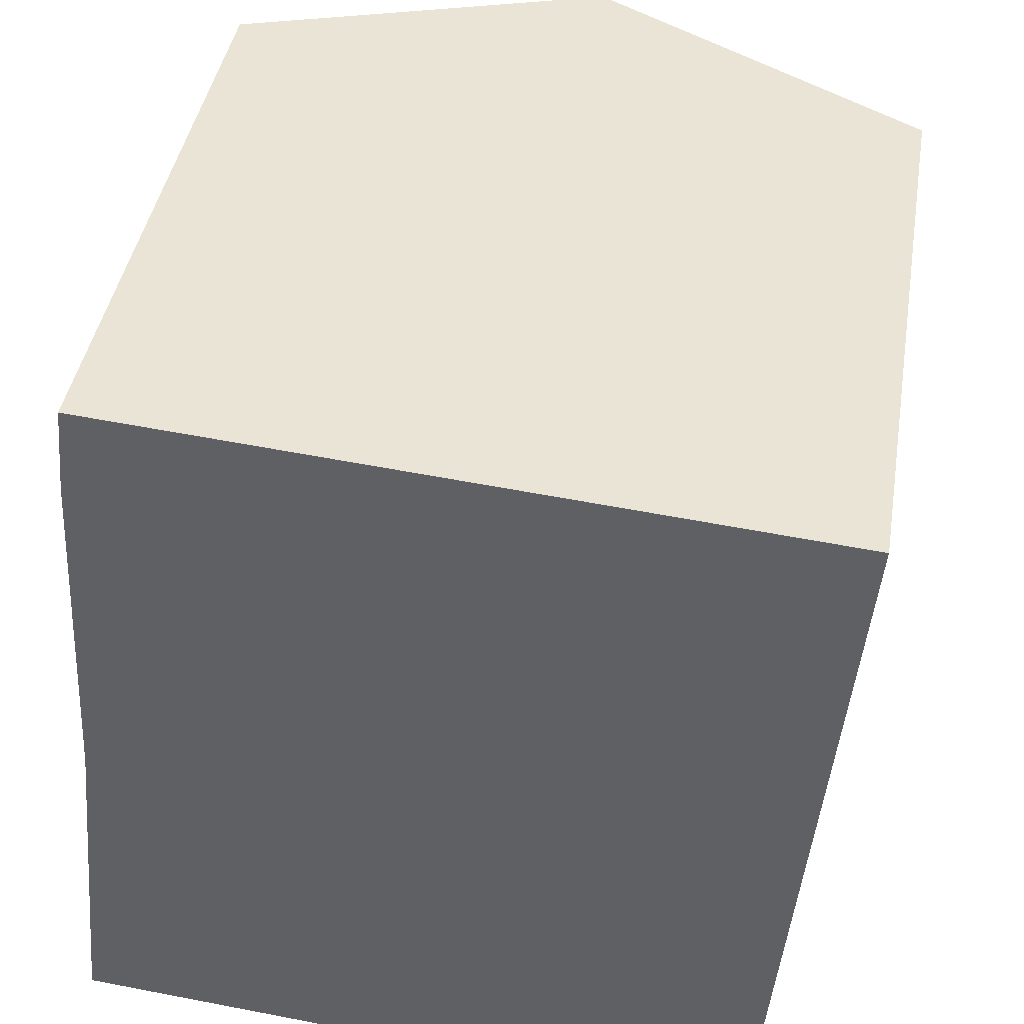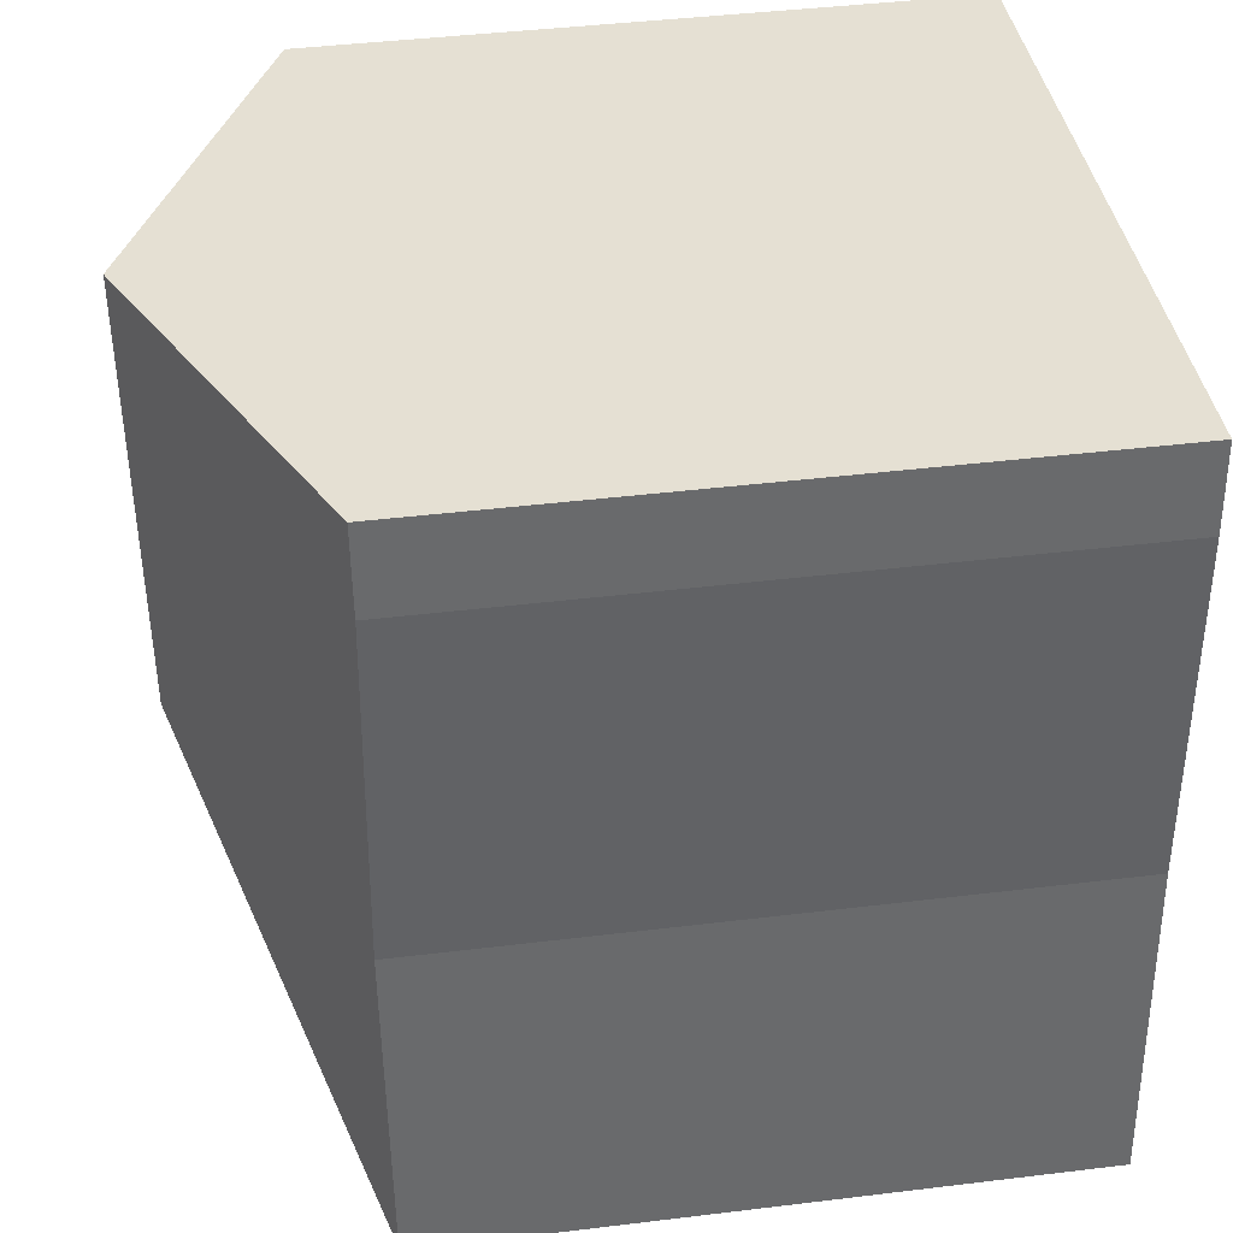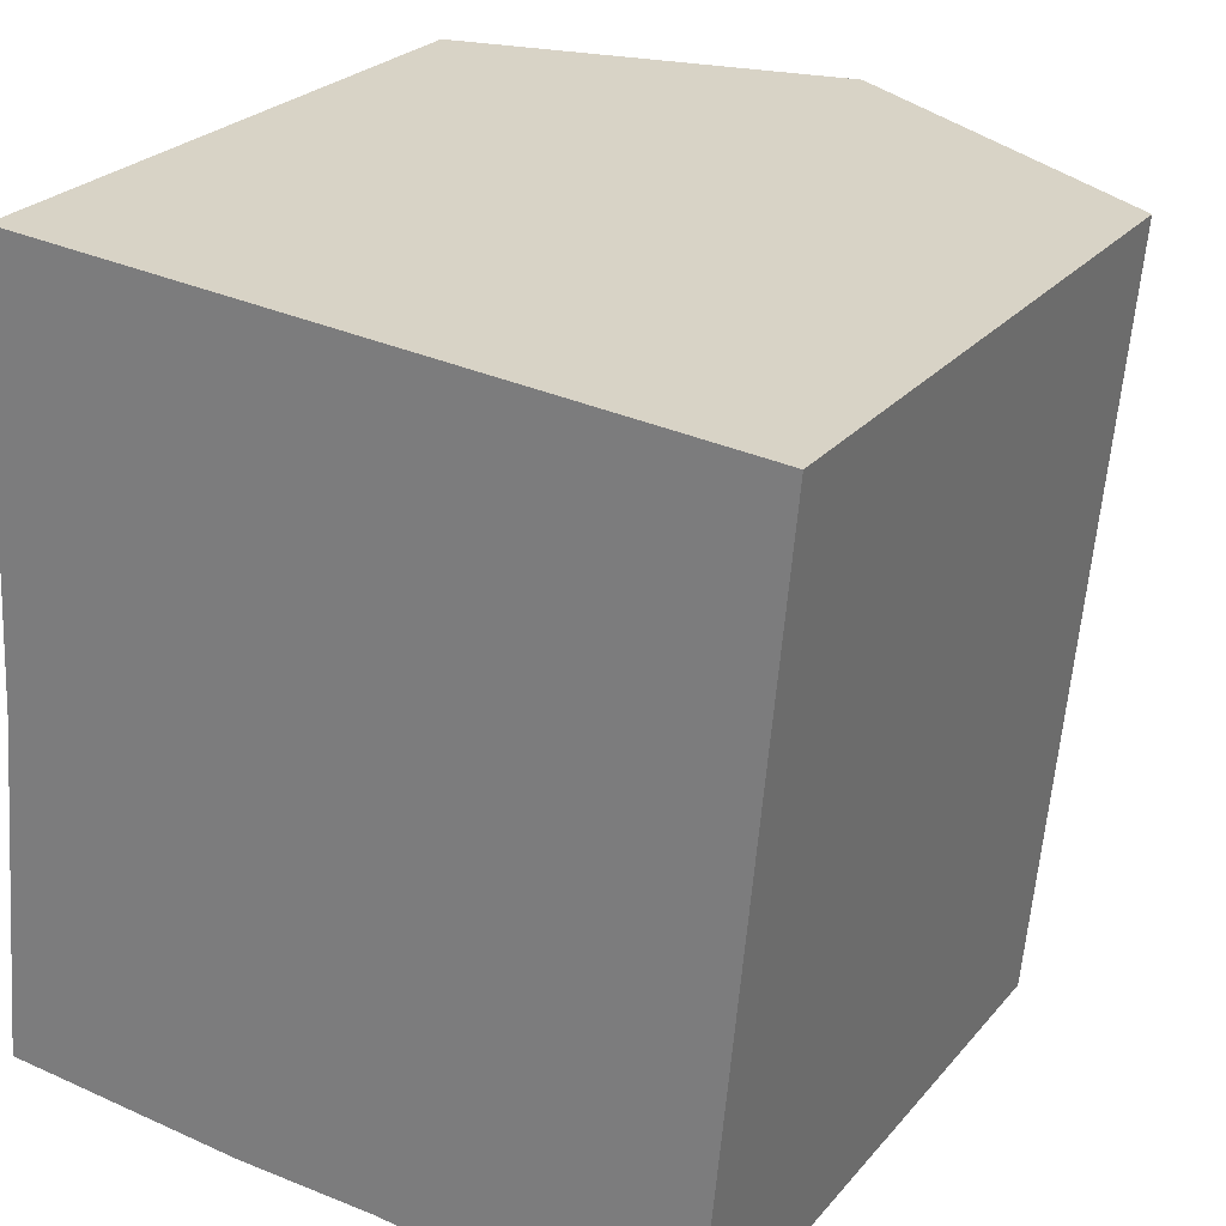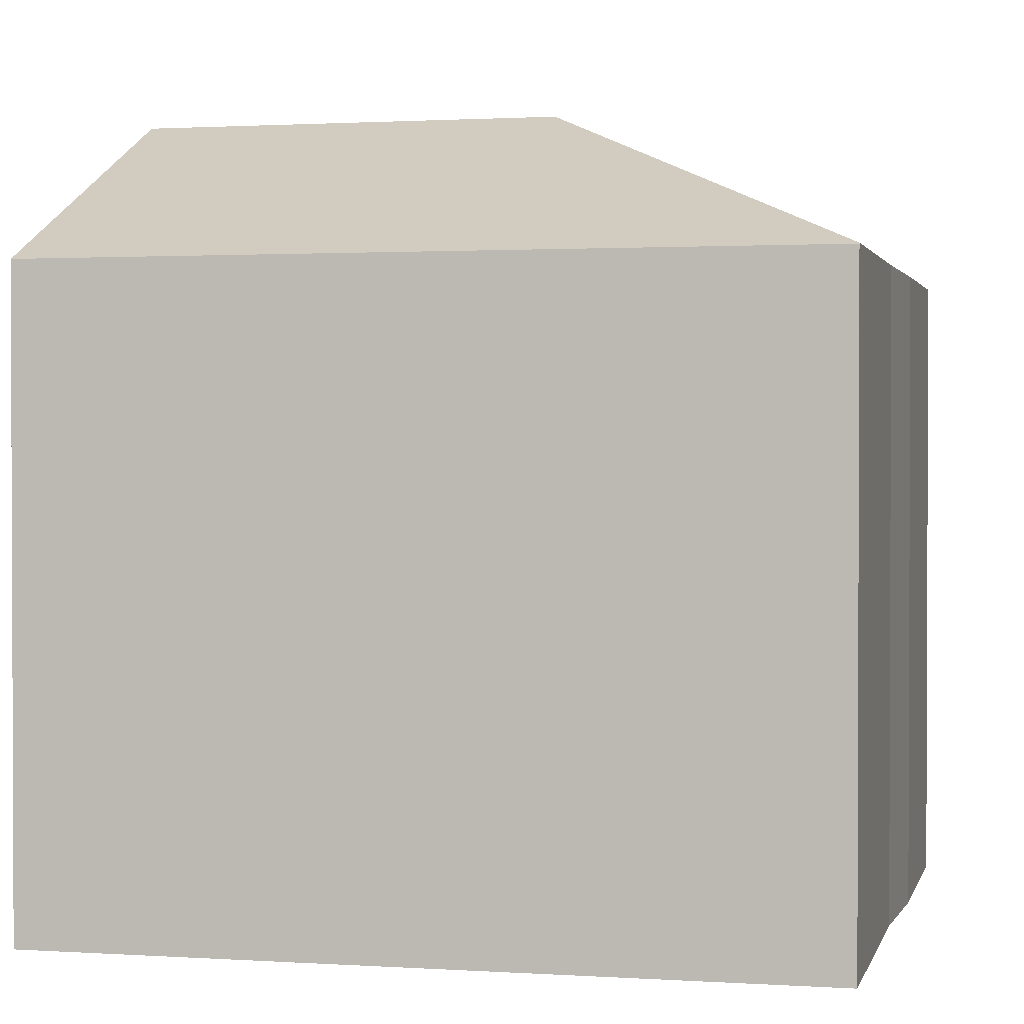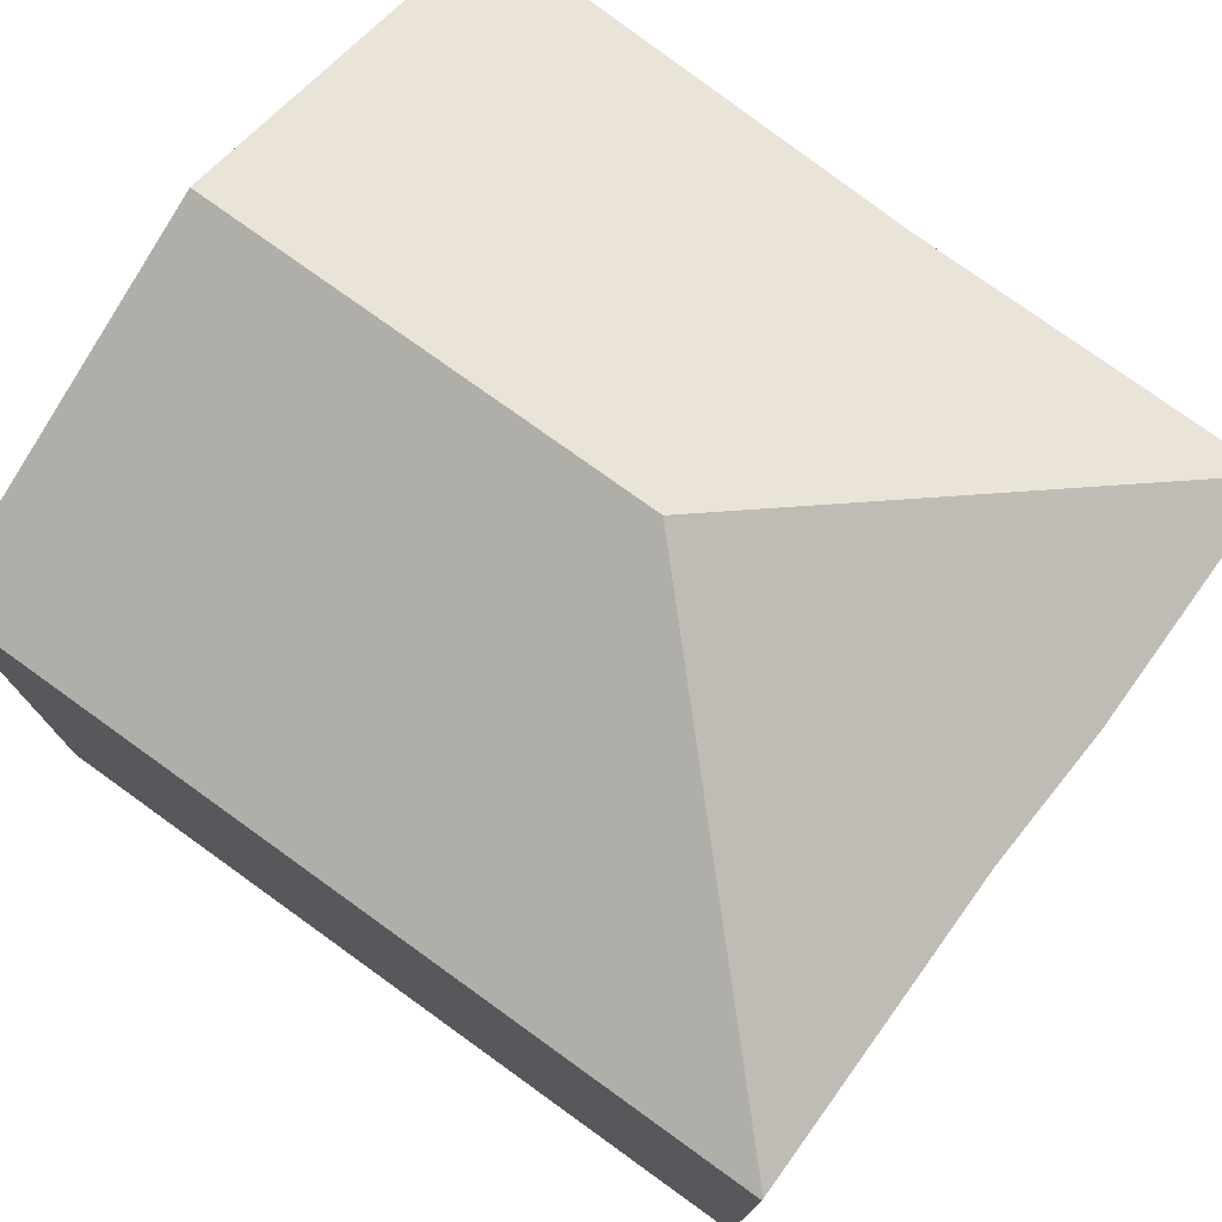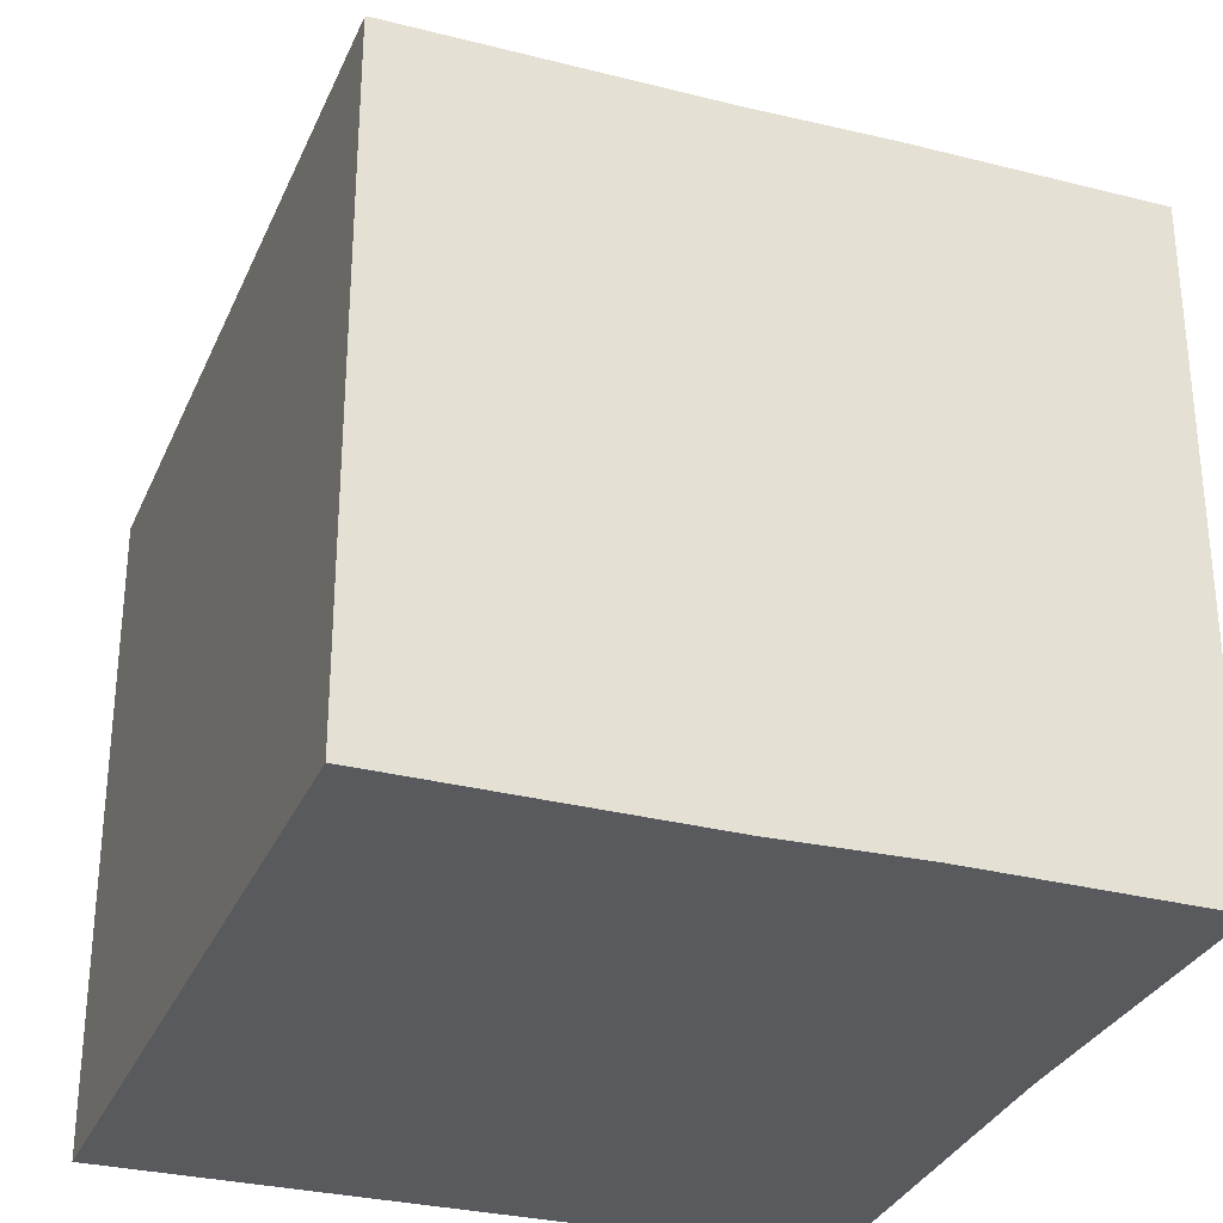
<metadata>
{"format":"obj","ext":"obj","renderer":"f3d","projection":"perspective","resolution":1024,"background":"white","views":[{"elev":41.6,"azim":9.3,"up":"+Z"},{"elev":42.9,"azim":-98.2,"up":"+Z"},{"elev":25.3,"azim":30.2,"up":"+Z"},{"elev":1.3,"azim":108.6,"up":"+Y"},{"elev":76.8,"azim":131.1,"up":"+Y"},{"elev":-30.6,"azim":164.8,"up":"+Y"}]}
</metadata>
<code>
v  0.485 9.69 5.168
v  5.612 12.07 4.764
v  0.006 9.69 0.059
v  0.758 9.589 10.4
v  0.88 9.589 11.7
v  6.223 12.07 11.27
v  10.89 9.901 10.89
v  11.46 9.638 10.84
v  10.36 9.638 -0.863
v  10.33 9.651 -0.86
v  5.742 9.679 -0.429
v  3.674 9.64 -0.346
v  0 9.663 5.917e-16
v  0 0 0
v  0.485 -3.164e-16 5.168
v  0.006 -3.613e-18 0.059
v  0.758 -6.368e-16 10.4
v  0.88 -7.163e-16 11.7
v  6.223 -6.898e-16 11.27
v  11.46 -6.639e-16 10.84
v  10.89 -6.668e-16 10.89
v  10.36 5.284e-17 -0.863
v  3.674 2.119e-17 -0.346
v  5.742 2.627e-17 -0.429
v  10.33 5.266e-17 -0.86
g defaultobject
f 1 2 3
f 2 1 4
f 2 4 5
f 2 5 6
f 7 2 6
f 2 7 8
f 2 8 9
f 2 9 10
f 11 2 10
f 2 11 12
f 2 12 3
f 3 12 13
f 13 1 3
f 1 13 14
f 1 14 15
f 15 14 16
f 15 4 1
f 4 15 17
f 17 5 4
f 5 17 18
f 18 6 5
f 6 18 7
f 7 18 19
f 7 19 8
f 8 19 20
f 20 19 21
f 20 9 8
f 9 20 22
f 12 14 13
f 14 12 23
f 10 24 11
f 24 10 9
f 24 9 22
f 24 22 25
f 24 12 11
f 12 24 23
f 17 19 18
f 19 17 15
f 19 15 21
f 21 15 16
f 21 16 20
f 20 16 24
f 20 24 25
f 20 25 22
f 24 16 14
f 24 14 23

</code>
